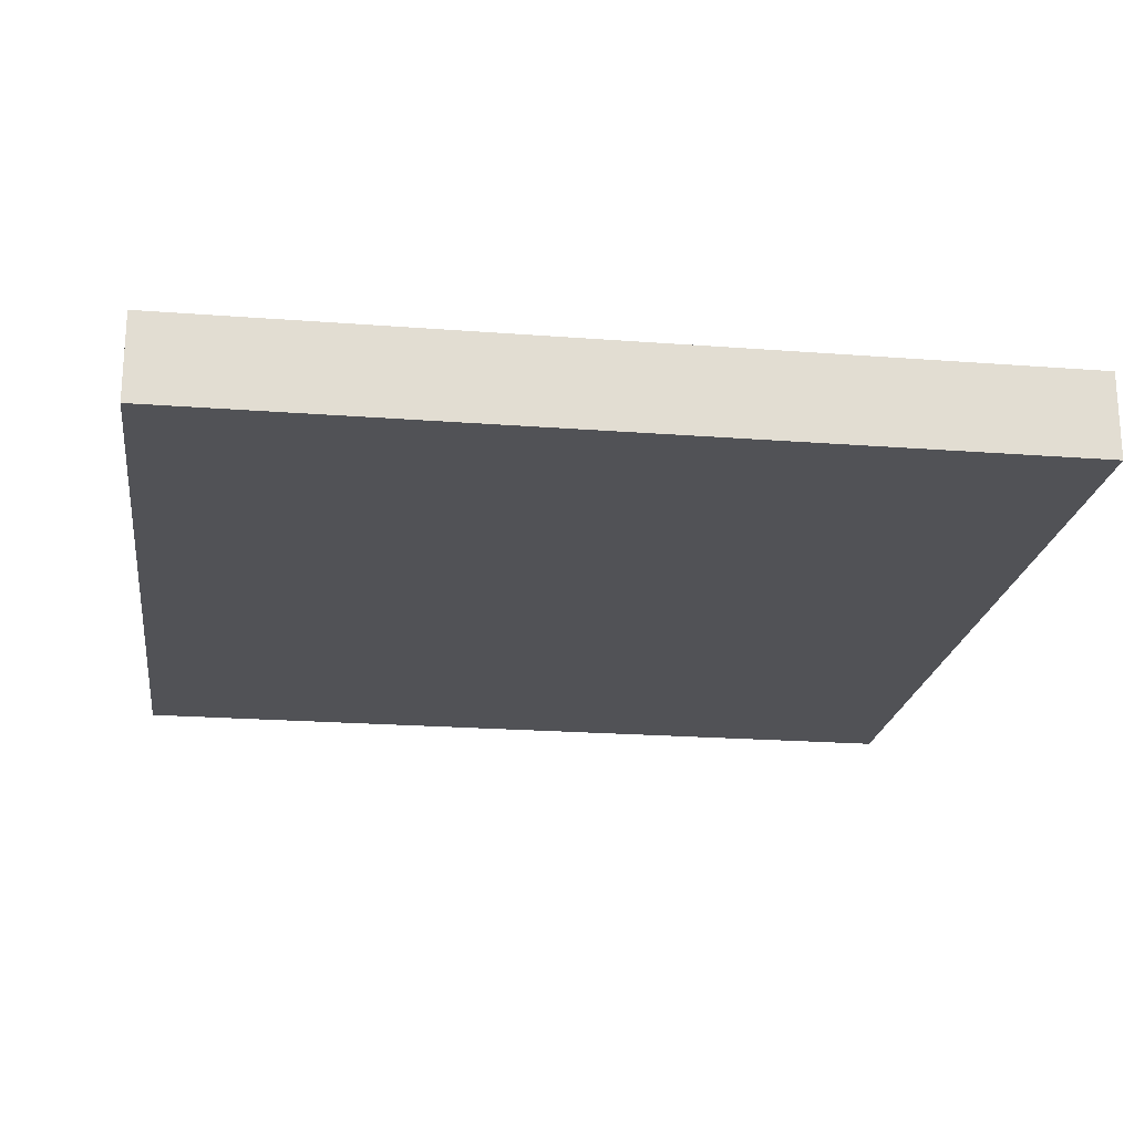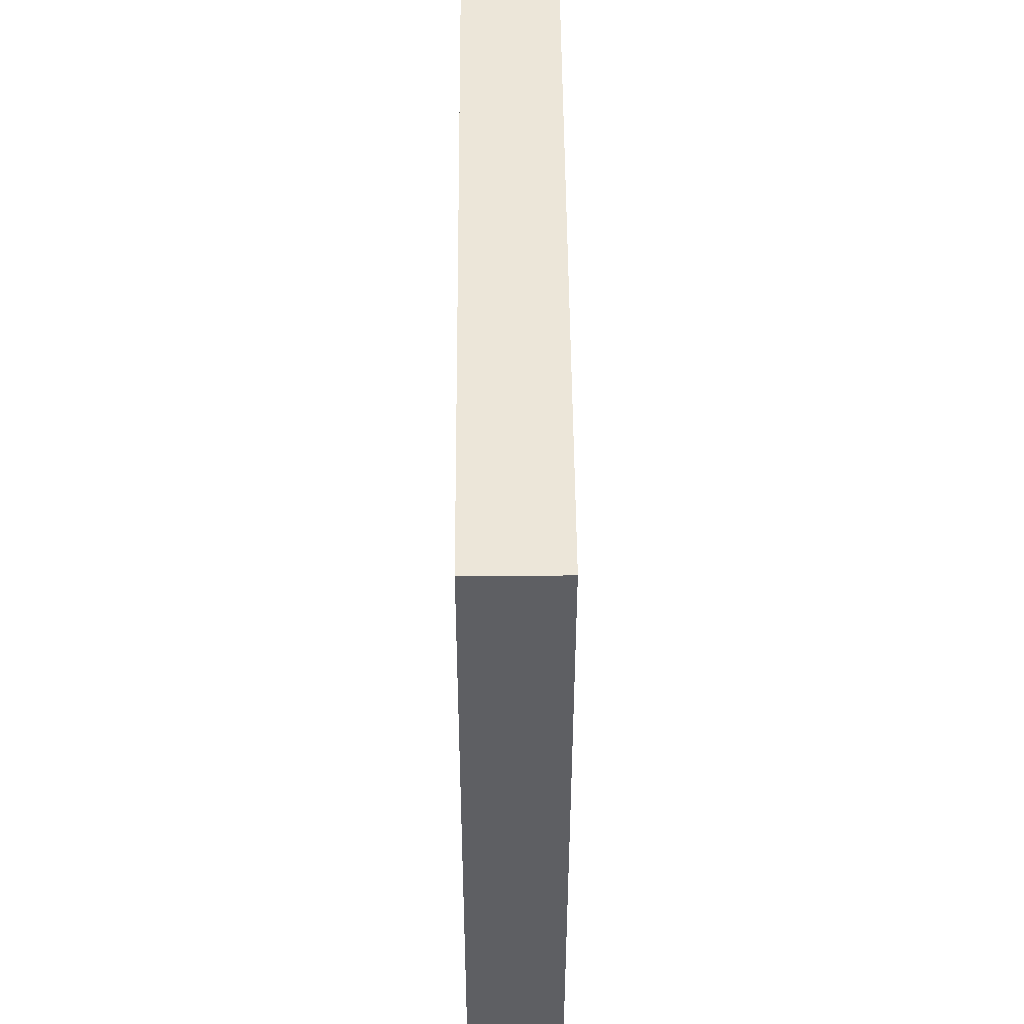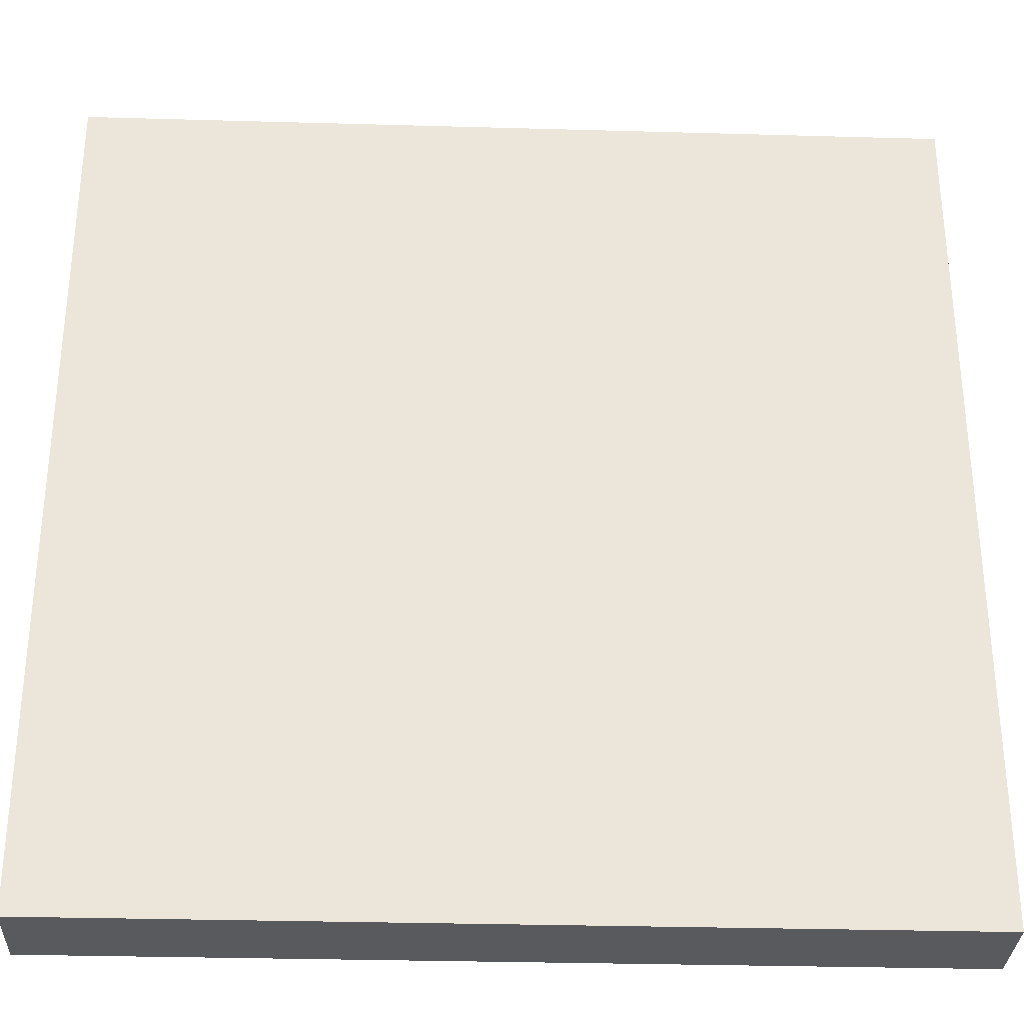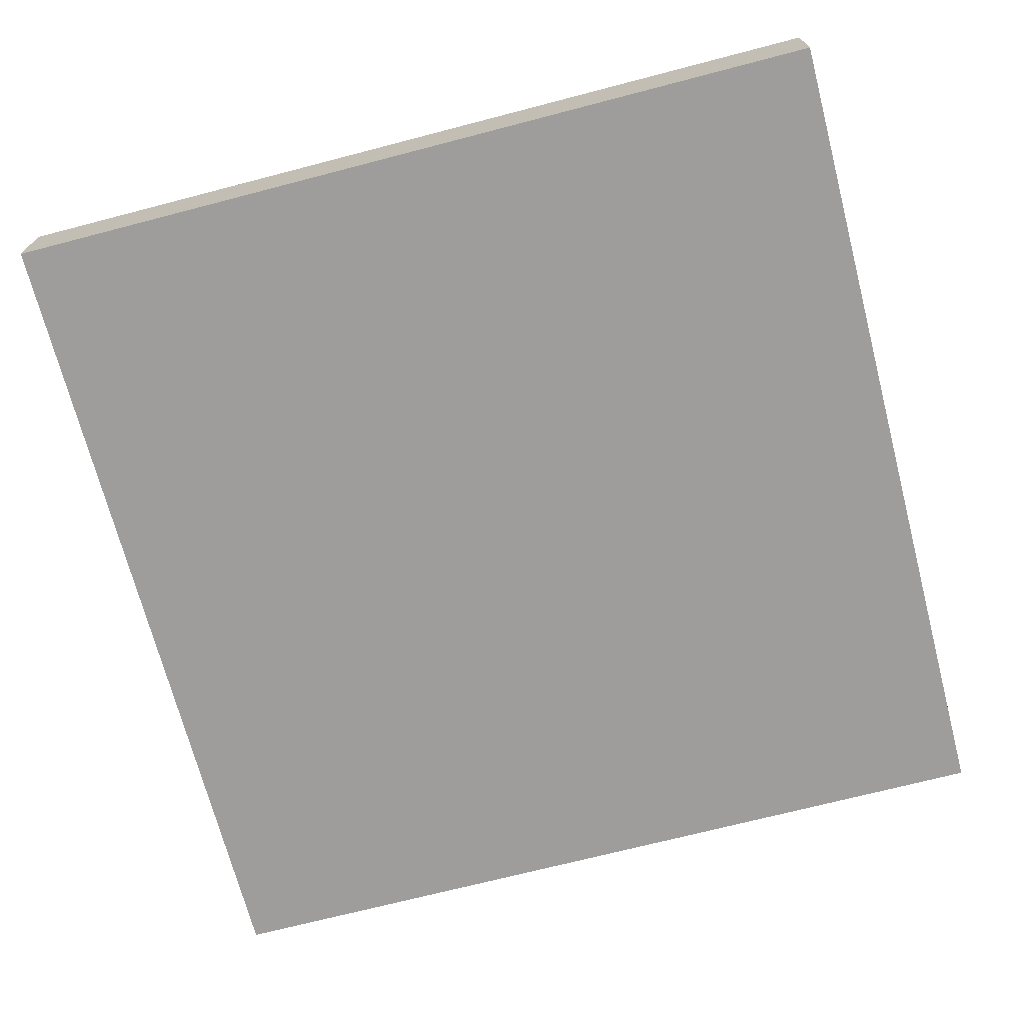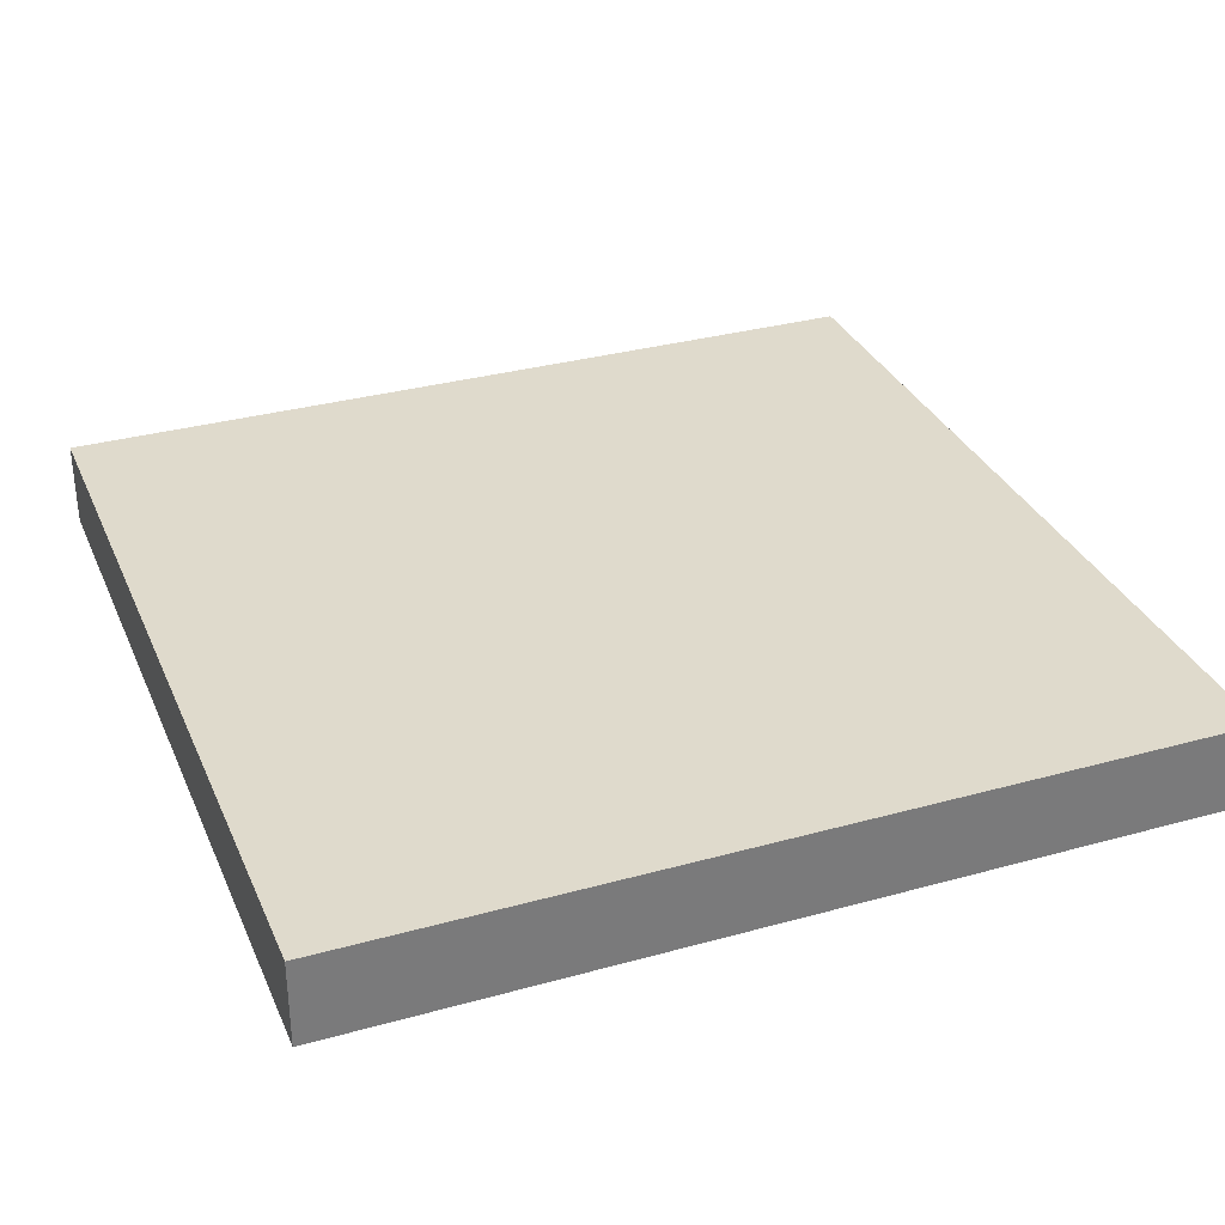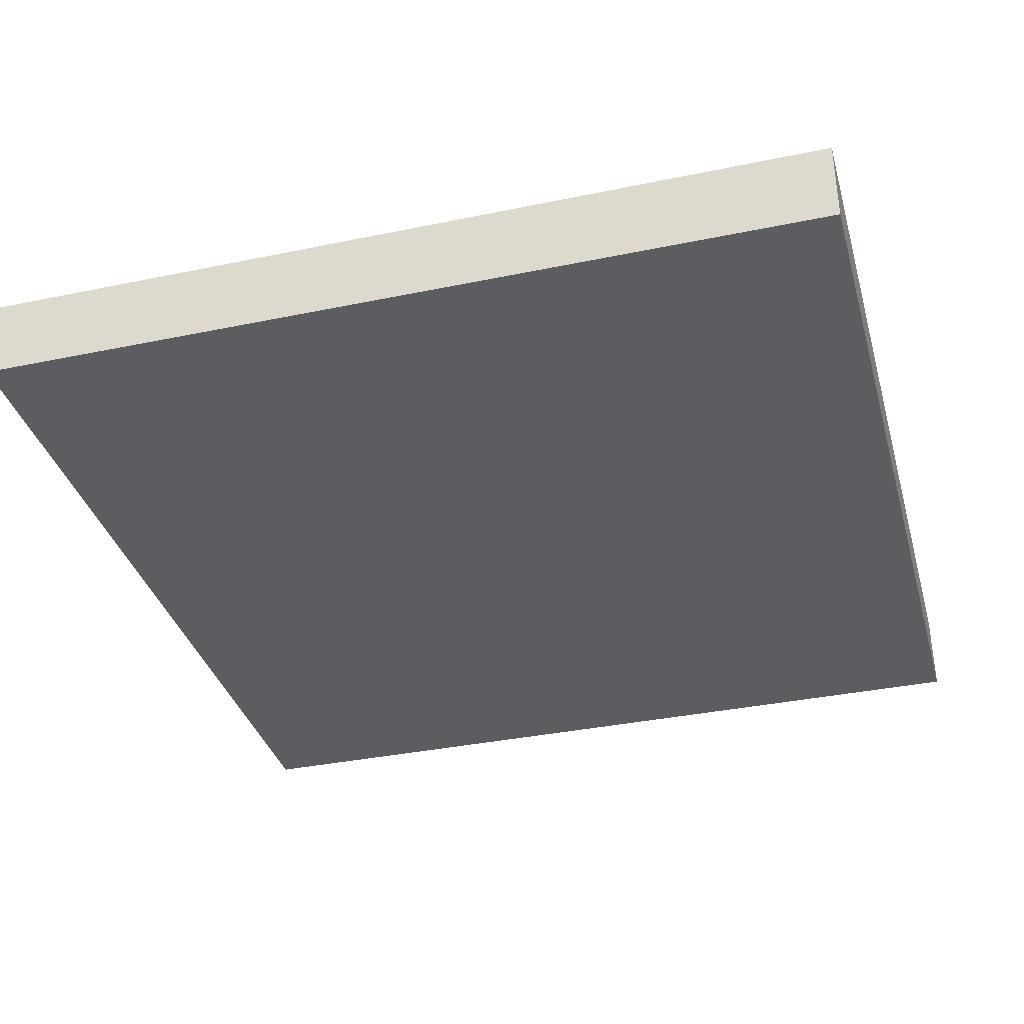
<metadata>
{"format":"obj","ext":"obj","renderer":"f3d","projection":"perspective","resolution":1024,"background":"white","views":[{"elev":-21.2,"azim":-97.8,"up":"+Z"},{"elev":49.2,"azim":-90.4,"up":"+Y"},{"elev":-31.3,"azim":177.7,"up":"+Y"},{"elev":-70.4,"azim":-75.4,"up":"+Z"},{"elev":32.5,"azim":158.9,"up":"+Z"},{"elev":-35.7,"azim":105.3,"up":"+Z"}]}
</metadata>
<code>
v  0.0191 0.01934 0
v  -0.006297 0.01934 0.00254
v  0.0191 0.01934 0.00254
v  -0.006297 0.01934 0
v  -0.006297 -0.006056 0
v  -0.006297 -0.006056 0.00254
v  0.0191 -0.006056 0
v  0.0191 -0.006056 0.00254
g $ColladaAutoName$_0_ID2
f 1 2 3
f 2 1 4
f 2 5 6
f 2 4 5
f 7 8 6
f 6 5 7
f 7 1 3
f 7 3 8
f 2 6 8
f 2 8 3
f 4 1 7
f 7 5 4

</code>
